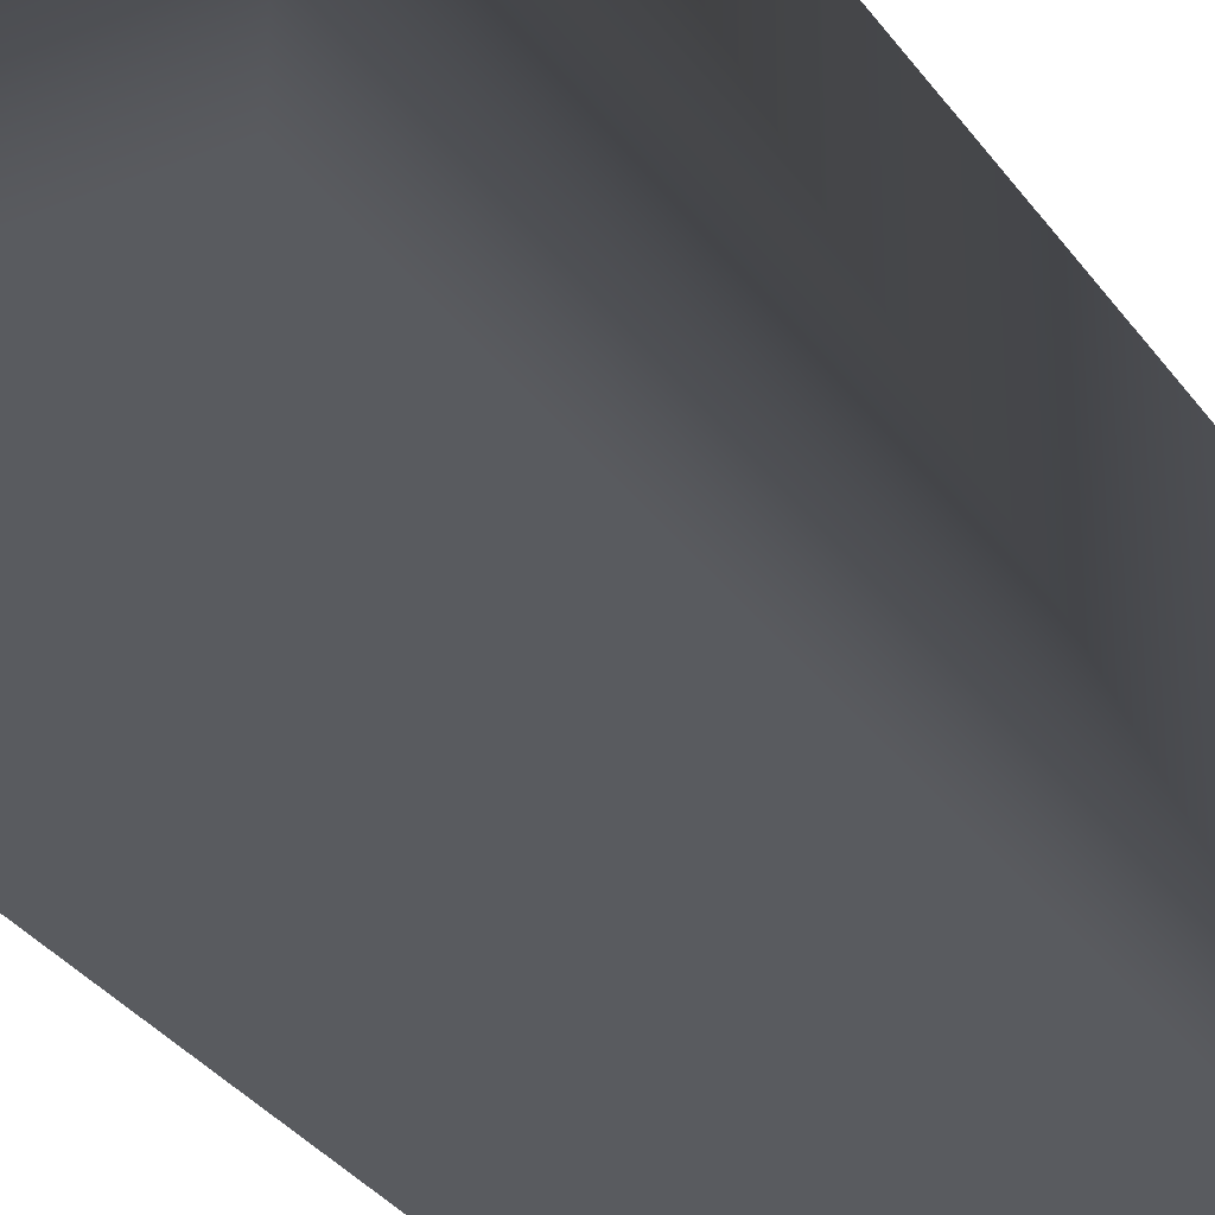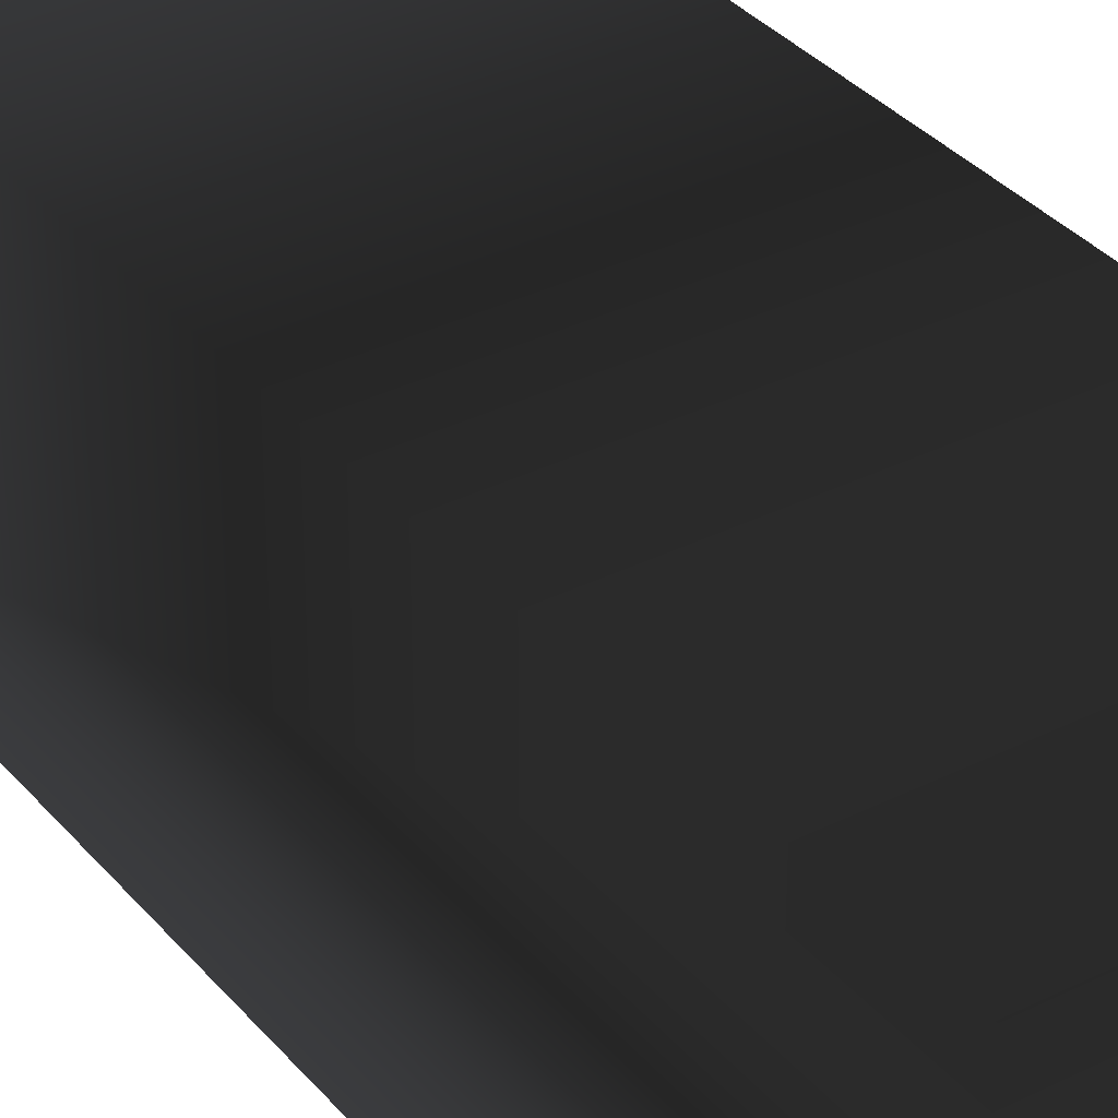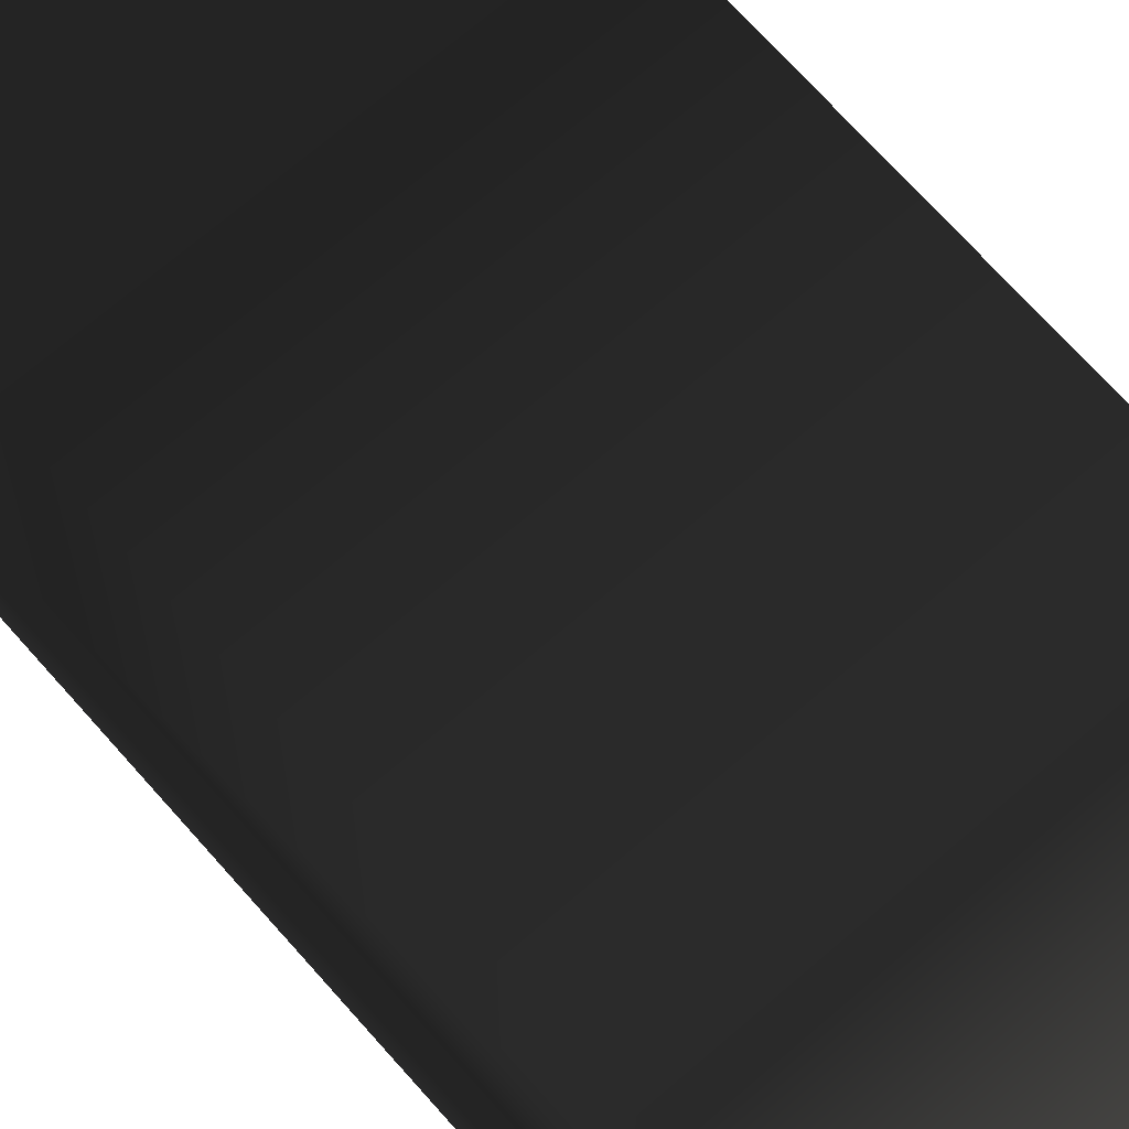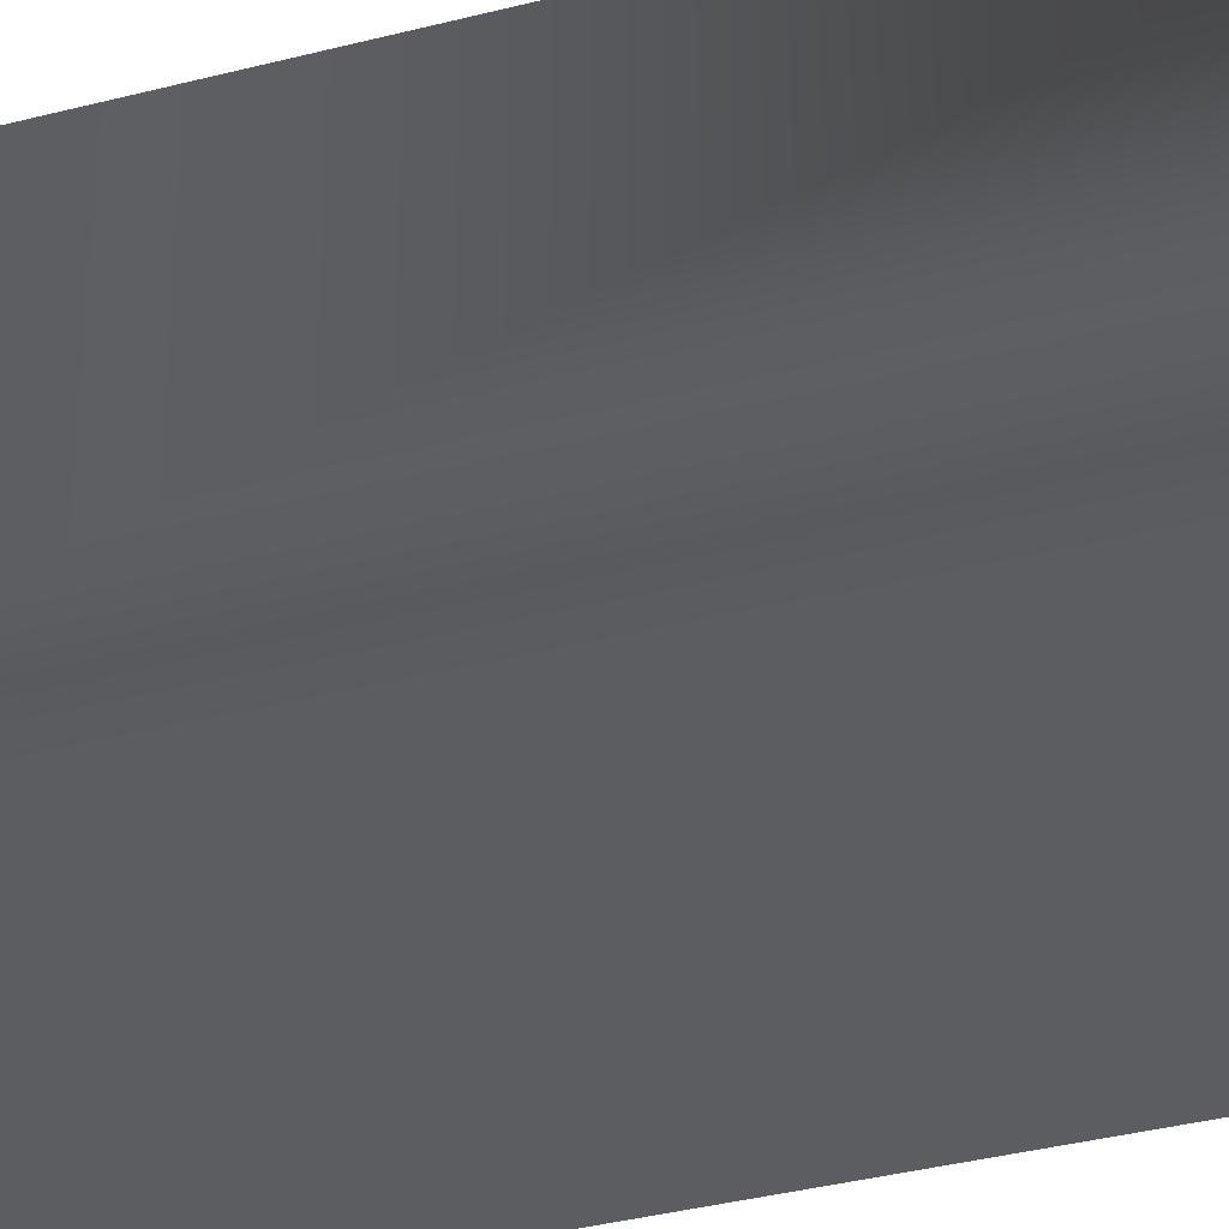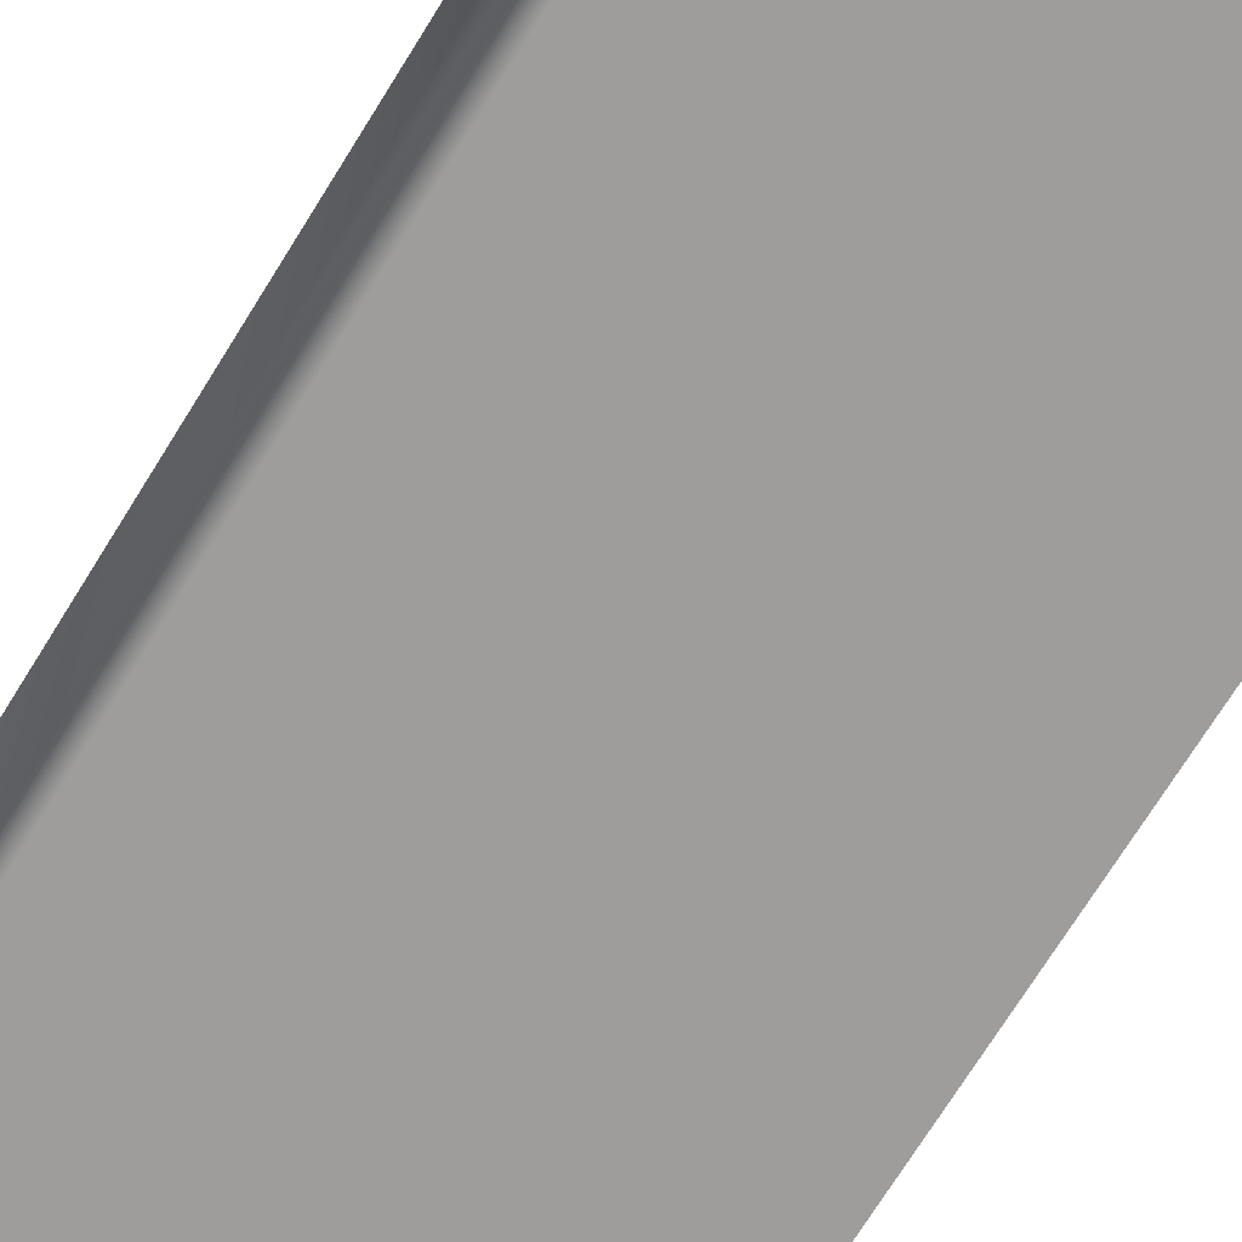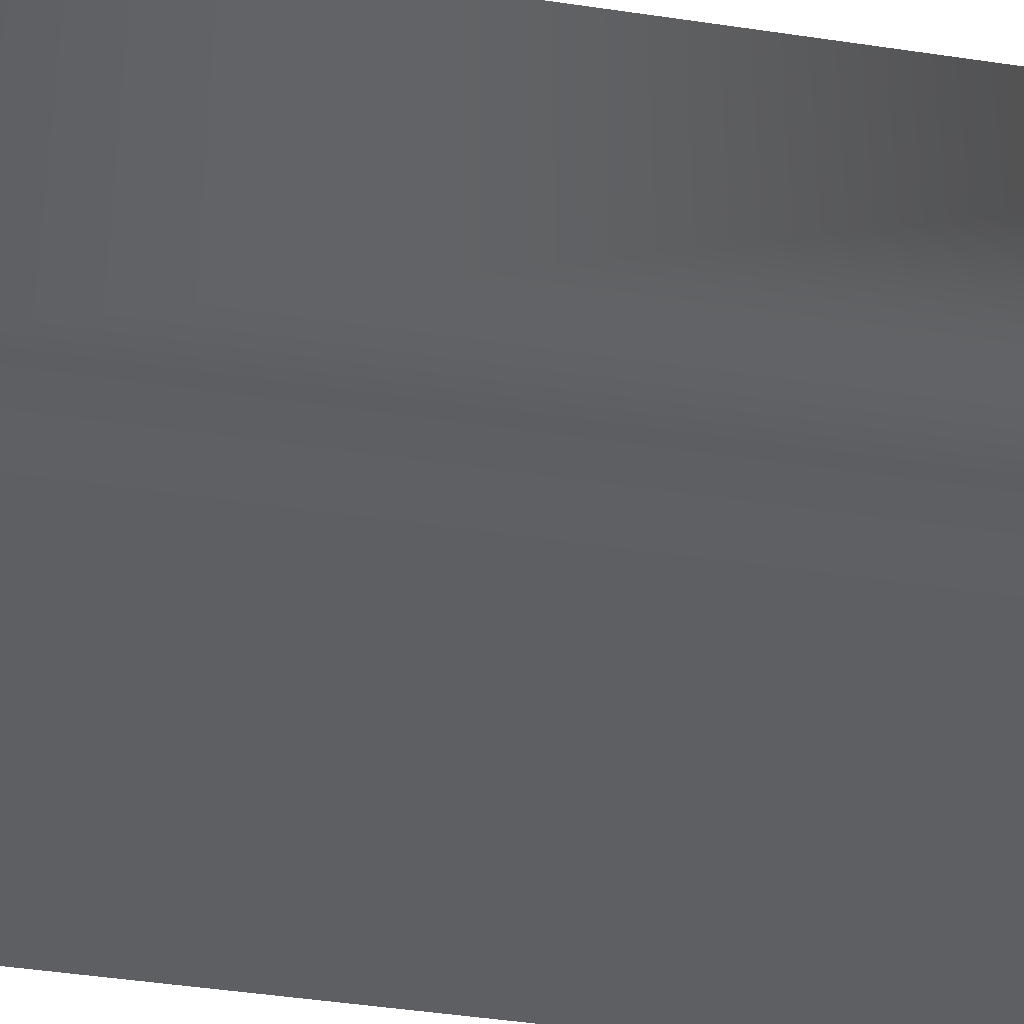
<metadata>
{"format":"obj","ext":"obj","renderer":"f3d","projection":"perspective","resolution":1024,"background":"white","views":[{"elev":-32.5,"azim":-150.5,"up":"+Z"},{"elev":34.4,"azim":146.0,"up":"+Z"},{"elev":68.6,"azim":138.9,"up":"+Z"},{"elev":-36.9,"azim":108.5,"up":"+Z"},{"elev":-70.6,"azim":148.4,"up":"+Z"},{"elev":-41.9,"azim":79.6,"up":"+Z"}]}
</metadata>
<code>
v  0.35 -0.975 0
v  0.3 -0.975 0
v  0.35 -0.825 0
v  0.3 -0.825 0
v  0.35 -0.975 0.05
v  0.3 -0.975 0.05
v  0.35 -0.825 0.05
v  0.3 -0.825 0.05
f 1 2 3
f 3 2 4
f 2 1 5
f 2 5 6
f 3 4 7
f 7 4 8
f 7 8 5
f 5 8 6
f 4 2 8
f 8 2 6
f 1 3 7
f 1 7 5

</code>
